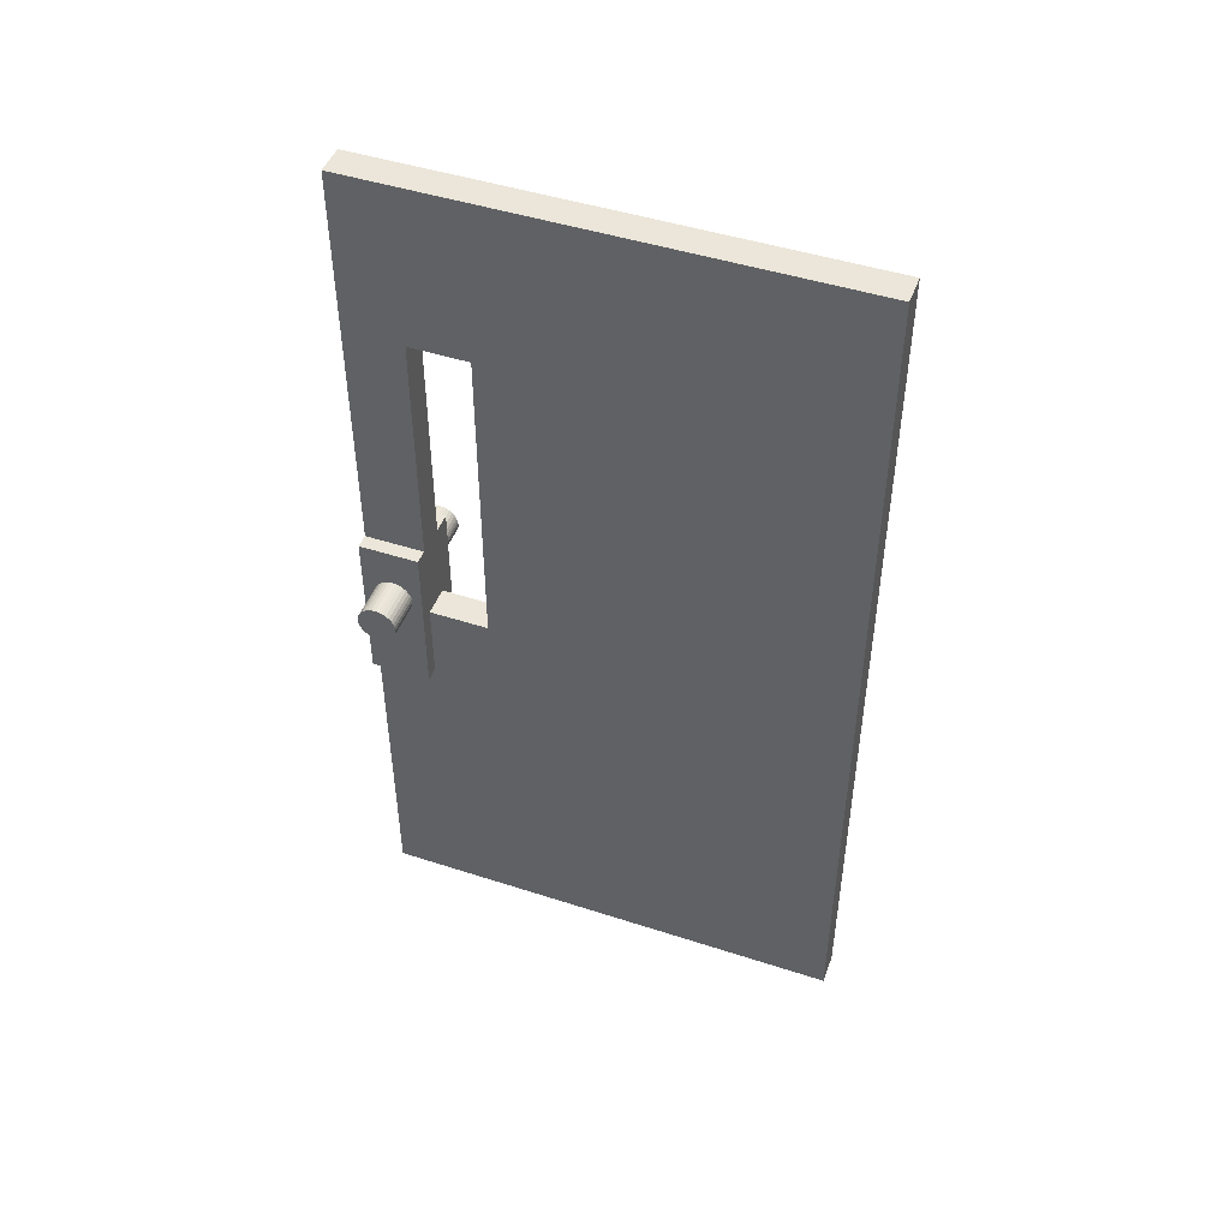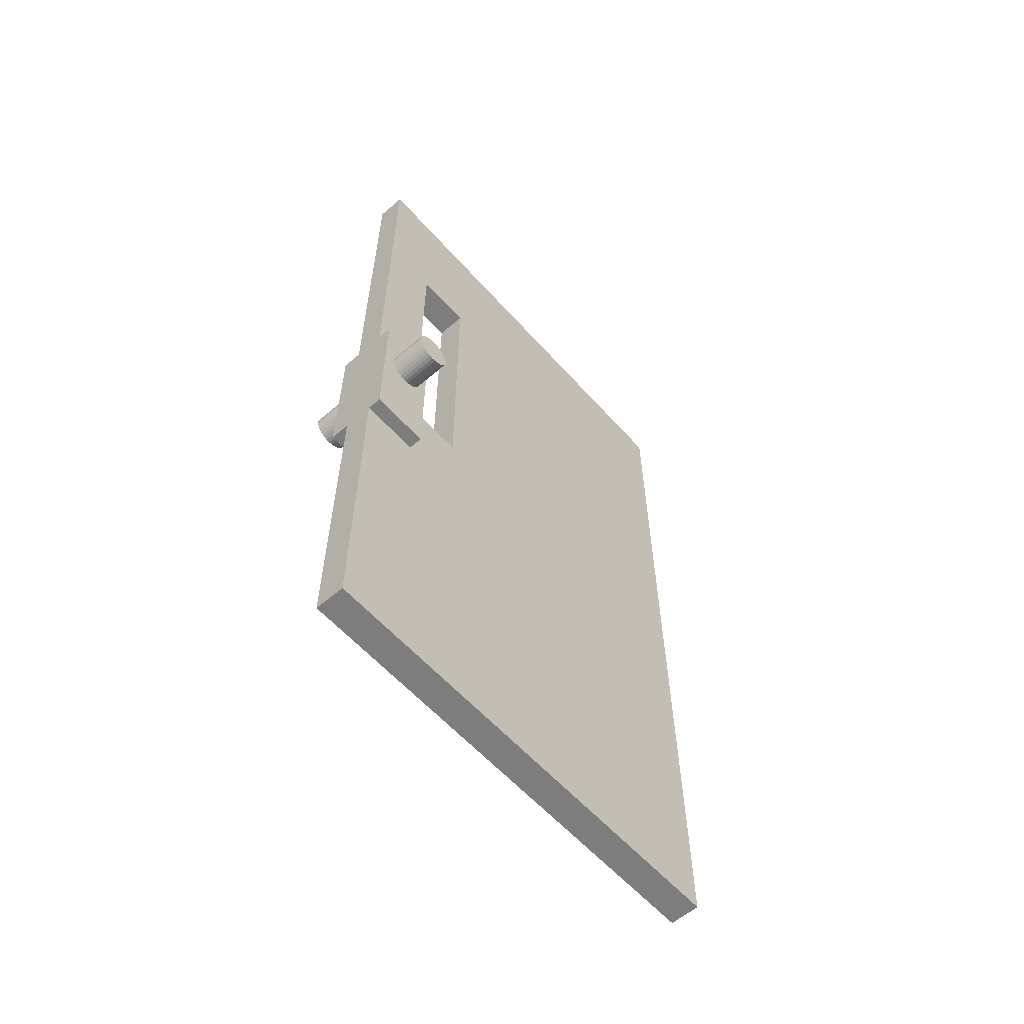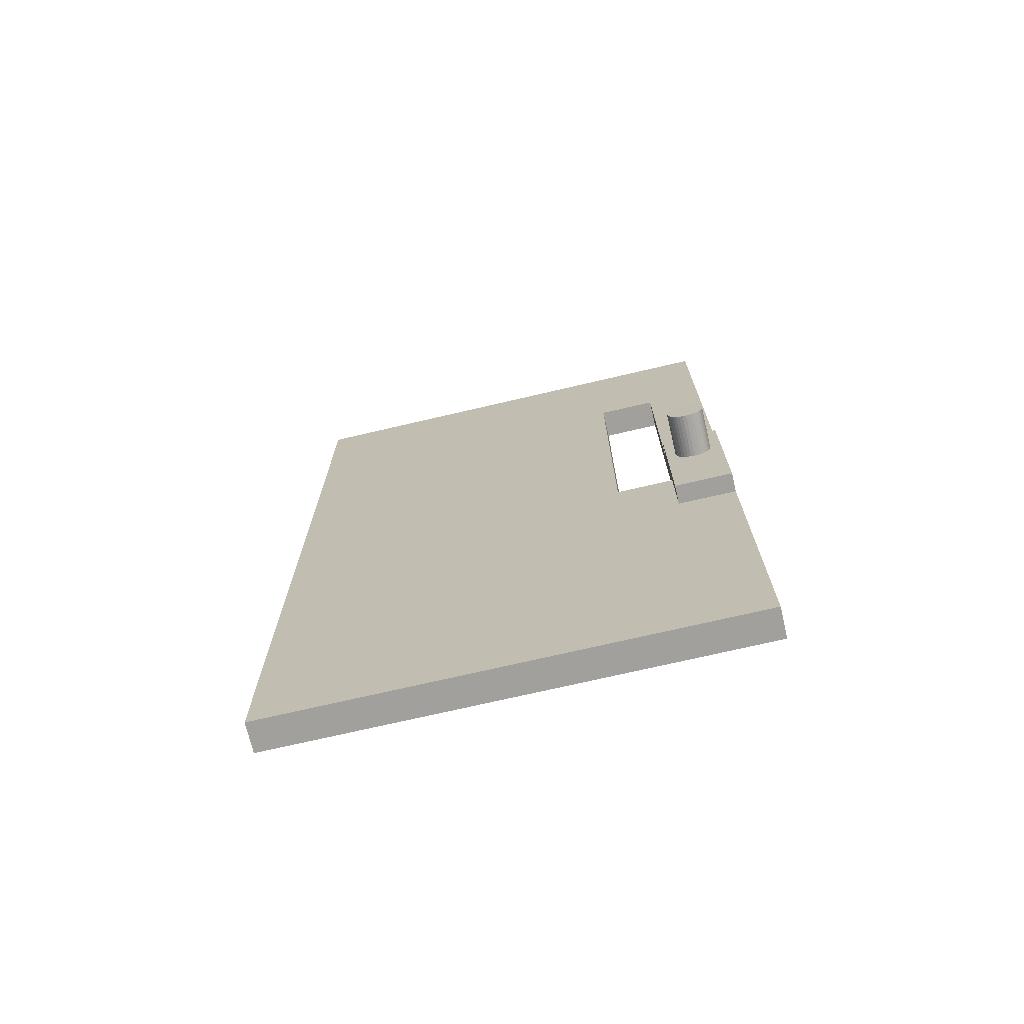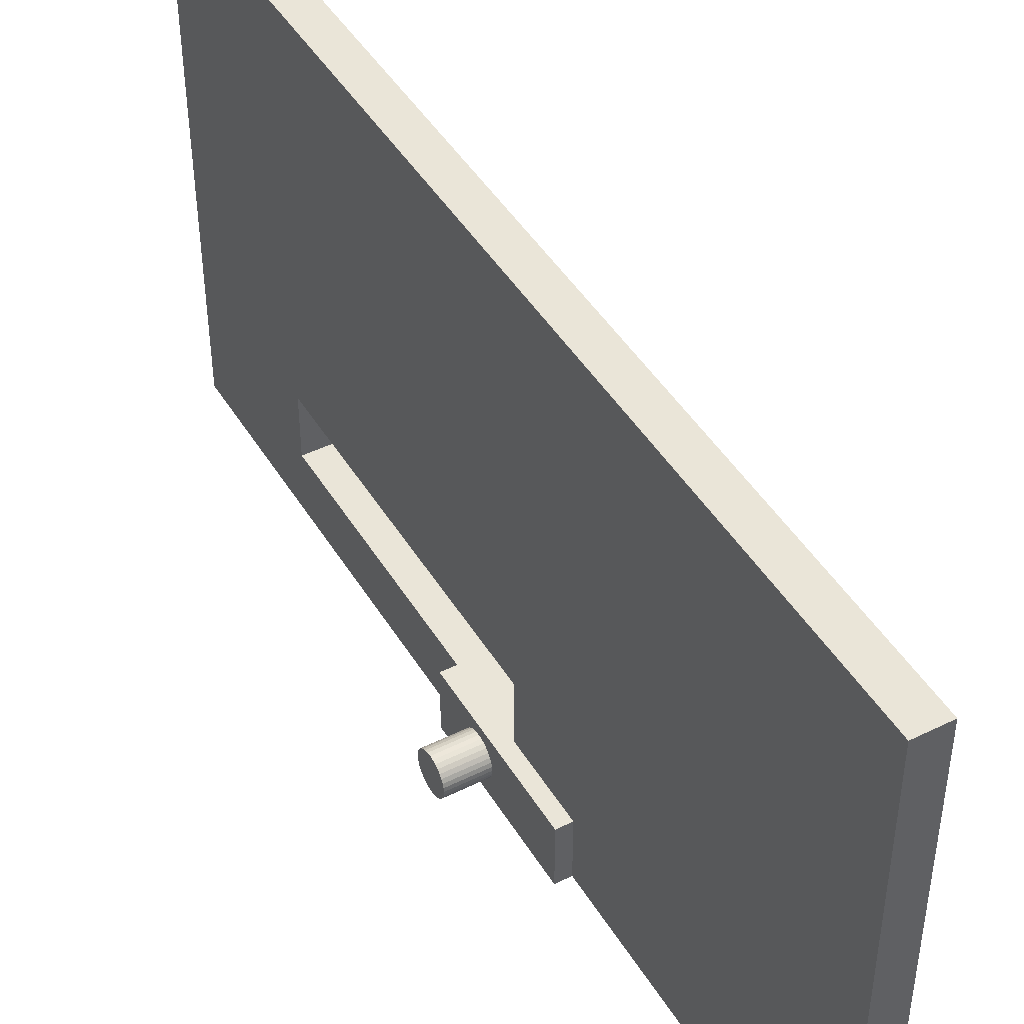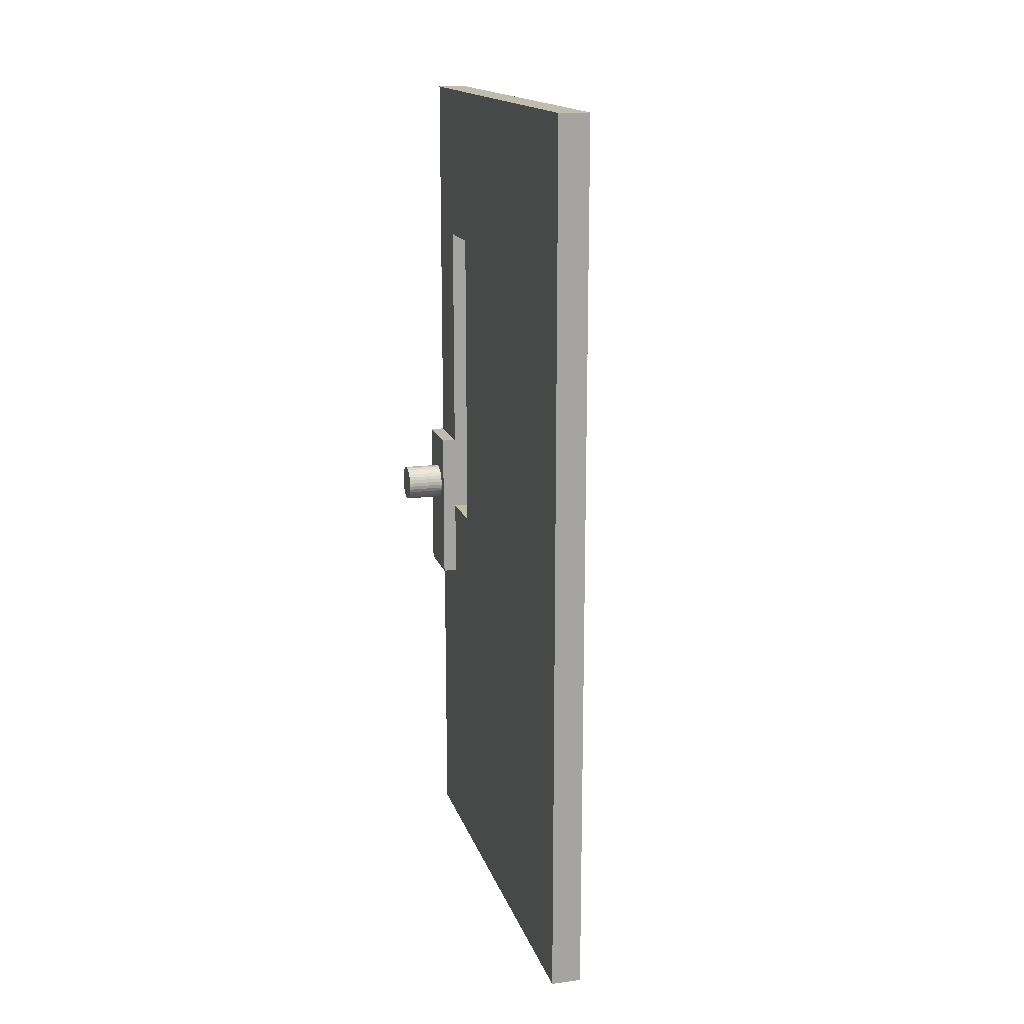
<metadata>
{"format":"obj","ext":"obj","renderer":"f3d","projection":"perspective","resolution":1024,"background":"white","views":[{"elev":46.9,"azim":-69.8,"up":"+Y"},{"elev":-59.1,"azim":-138.6,"up":"+Y"},{"elev":-71.6,"azim":103.2,"up":"+Y"},{"elev":45.4,"azim":-29.6,"up":"+Z"},{"elev":16.3,"azim":-15.3,"up":"+Y"}]}
</metadata>
<code>
o Cubo
v -4.621 -4.621 4.621
v -4.621 4.621 4.621
v -4.621 -4.621 -0.3178
v -4.621 4.621 -0.3178
v -4.305 -4.621 4.621
v -4.305 4.621 4.621
v -4.305 -4.621 -0.3178
v -4.305 4.621 -0.3178
v -4.621 -4.621 0.2995
v -4.621 -4.621 0.9168
v -4.621 -4.621 1.534
v -4.621 -4.621 2.151
v -4.621 -4.621 2.769
v -4.621 -4.621 3.386
v -4.621 -4.621 4.003
v -4.621 4.621 4.003
v -4.621 4.621 3.386
v -4.621 4.621 2.769
v -4.621 4.621 2.151
v -4.621 4.621 1.534
v -4.621 4.621 0.9168
v -4.621 4.621 0.2995
v -4.305 -4.621 4.003
v -4.305 -4.621 3.386
v -4.305 -4.621 2.769
v -4.305 -4.621 2.151
v -4.305 -4.621 1.534
v -4.305 -4.621 0.9168
v -4.305 -4.621 0.2995
v -4.305 4.621 0.2995
v -4.305 4.621 0.9168
v -4.305 4.621 1.534
v -4.305 4.621 2.151
v -4.305 4.621 2.769
v -4.305 4.621 3.386
v -4.305 4.621 4.003
v -4.621 -3.781 4.621
v -4.621 -2.94 4.621
v -4.621 -2.1 4.621
v -4.621 -1.26 4.621
v -4.621 -0.4201 4.621
v -4.621 0.4201 4.621
v -4.621 1.26 4.621
v -4.621 2.1 4.621
v -4.621 2.94 4.621
v -4.621 3.781 4.621
v -4.621 3.781 -0.3178
v -4.621 2.94 -0.3178
v -4.621 2.1 -0.3178
v -4.621 1.26 -0.3178
v -4.621 0.4201 -0.3178
v -4.621 -0.4201 -0.3178
v -4.621 -1.26 -0.3178
v -4.621 -2.1 -0.3178
v -4.621 -2.94 -0.3178
v -4.621 -3.781 -0.3178
v -4.305 3.781 -0.3178
v -4.305 2.94 -0.3178
v -4.305 2.1 -0.3178
v -4.305 1.26 -0.3178
v -4.305 0.4201 -0.3178
v -4.305 -0.4201 -0.3178
v -4.305 -1.26 -0.3178
v -4.305 -2.1 -0.3178
v -4.305 -2.94 -0.3178
v -4.305 -3.781 -0.3178
v -4.305 3.781 4.621
v -4.305 2.94 4.621
v -4.305 2.1 4.621
v -4.305 1.26 4.621
v -4.305 0.4201 4.621
v -4.305 -0.4201 4.621
v -4.305 -1.26 4.621
v -4.305 -2.1 4.621
v -4.305 -2.94 4.621
v -4.305 -3.781 4.621
v -4.305 3.781 0.2995
v -4.305 2.94 0.2995
v -4.305 2.1 0.2995
v -4.305 1.26 0.2995
v -4.305 0.4201 0.2995
v -4.305 -0.4201 0.2995
v -4.305 -1.26 0.2995
v -4.305 -2.1 0.2995
v -4.305 -2.94 0.2995
v -4.305 -3.781 0.2995
v -4.305 3.781 0.9168
v -4.305 2.94 0.9168
v -4.305 2.1 0.9168
v -4.305 1.26 0.9168
v -4.305 0.4201 0.9168
v -4.305 -0.4201 0.9168
v -4.305 -1.26 0.9168
v -4.305 -2.1 0.9168
v -4.305 -2.94 0.9168
v -4.305 -3.781 0.9168
v -4.305 3.781 1.534
v -4.305 2.94 1.534
v -4.305 2.1 1.534
v -4.305 1.26 1.534
v -4.305 0.4201 1.534
v -4.305 -0.4201 1.534
v -4.305 -1.26 1.534
v -4.305 -2.1 1.534
v -4.305 -2.94 1.534
v -4.305 -3.781 1.534
v -4.305 3.781 2.151
v -4.305 2.94 2.151
v -4.305 2.1 2.151
v -4.305 1.26 2.151
v -4.305 0.4201 2.151
v -4.305 -0.4201 2.151
v -4.305 -1.26 2.151
v -4.305 -2.1 2.151
v -4.305 -2.94 2.151
v -4.305 -3.781 2.151
v -4.305 3.781 2.769
v -4.305 2.94 2.769
v -4.305 2.1 2.769
v -4.305 1.26 2.769
v -4.305 0.4201 2.769
v -4.305 -0.4201 2.769
v -4.305 -1.26 2.769
v -4.305 -2.1 2.769
v -4.305 -2.94 2.769
v -4.305 -3.781 2.769
v -4.305 3.781 3.386
v -4.305 2.94 3.386
v -4.305 2.1 3.386
v -4.305 1.26 3.386
v -4.305 0.4201 3.386
v -4.305 -0.4201 3.386
v -4.305 -1.26 3.386
v -4.305 -2.1 3.386
v -4.305 -2.94 3.386
v -4.305 -3.781 3.386
v -4.305 3.781 4.003
v -4.305 2.94 4.003
v -4.305 2.1 4.003
v -4.305 1.26 4.003
v -4.305 0.4201 4.003
v -4.305 -0.4201 4.003
v -4.305 -1.26 4.003
v -4.305 -2.1 4.003
v -4.305 -2.94 4.003
v -4.305 -3.781 4.003
v -4.621 3.781 4.003
v -4.621 2.94 4.003
v -4.621 2.1 4.003
v -4.621 1.26 4.003
v -4.621 0.4201 4.003
v -4.621 -0.4201 4.003
v -4.621 -1.26 4.003
v -4.621 -2.1 4.003
v -4.621 -2.94 4.003
v -4.621 -3.781 4.003
v -4.621 3.781 3.386
v -4.621 2.94 3.386
v -4.621 2.1 3.386
v -4.621 1.26 3.386
v -4.621 0.4201 3.386
v -4.621 -0.4201 3.386
v -4.621 -1.26 3.386
v -4.621 -2.1 3.386
v -4.621 -2.94 3.386
v -4.621 -3.781 3.386
v -4.621 3.781 2.769
v -4.621 2.94 2.769
v -4.621 2.1 2.769
v -4.621 1.26 2.769
v -4.621 0.4201 2.769
v -4.621 -0.4201 2.769
v -4.621 -1.26 2.769
v -4.621 -2.1 2.769
v -4.621 -2.94 2.769
v -4.621 -3.781 2.769
v -4.621 3.781 2.151
v -4.621 2.94 2.151
v -4.621 2.1 2.151
v -4.621 1.26 2.151
v -4.621 0.4201 2.151
v -4.621 -0.4201 2.151
v -4.621 -1.26 2.151
v -4.621 -2.1 2.151
v -4.621 -2.94 2.151
v -4.621 -3.781 2.151
v -4.621 3.781 1.534
v -4.621 2.94 1.534
v -4.621 2.1 1.534
v -4.621 1.26 1.534
v -4.621 0.4201 1.534
v -4.621 -0.4201 1.534
v -4.621 -1.26 1.534
v -4.621 -2.1 1.534
v -4.621 -2.94 1.534
v -4.621 -3.781 1.534
v -4.621 3.781 0.9168
v -4.621 2.94 0.9168
v -4.621 2.1 0.9168
v -4.621 1.26 0.9168
v -4.621 0.4201 0.9168
v -4.621 -0.4201 0.9168
v -4.621 -1.26 0.9168
v -4.621 -2.1 0.9168
v -4.621 -2.94 0.9168
v -4.621 -3.781 0.9168
v -4.621 3.781 0.2995
v -4.621 2.94 0.2995
v -4.621 2.1 0.2995
v -4.621 1.26 0.2995
v -4.621 0.4201 0.2995
v -4.621 -0.4201 0.2995
v -4.621 -1.26 0.2995
v -4.621 -2.1 0.2995
v -4.621 -2.94 0.2995
v -4.621 -3.781 0.2995
v -4.1 0.4201 -0.3178
v -4.1 -0.4201 -0.3178
v -4.1 -1.26 -0.3178
v -4.1 0.4201 0.2995
v -4.1 -0.4201 0.2995
v -4.1 -1.26 0.2995
v -4.768 0.4201 -0.3178
v -4.768 -0.4201 -0.3178
v -4.768 -1.26 -0.3178
v -4.768 0.4201 0.2995
v -4.768 -0.4201 0.2995
v -4.768 -1.26 0.2995
v -3.628 -0.1653 -0.197
v -5.167 -0.1681 -0.197
v -3.628 -0.1268 -0.1933
v -5.167 -0.1296 -0.1933
v -3.628 -0.08987 -0.182
v -5.167 -0.09267 -0.182
v -3.628 -0.05581 -0.1638
v -5.167 -0.05861 -0.1638
v -3.629 -0.02595 -0.1393
v -5.167 -0.02875 -0.1393
v -3.629 -0.001446 -0.1095
v -5.167 -0.004243 -0.1095
v -3.629 0.01676 -0.0754
v -5.167 0.01396 -0.0754
v -3.629 0.02797 -0.03844
v -5.167 0.02518 -0.03844
v -3.629 0.03176 0
v -5.167 0.02896 0
v -3.629 0.02797 0.03844
v -5.167 0.02518 0.03844
v -3.629 0.01676 0.0754
v -5.167 0.01396 0.0754
v -3.629 -0.001446 0.1095
v -5.167 -0.004243 0.1095
v -3.629 -0.02595 0.1393
v -5.167 -0.02875 0.1393
v -3.628 -0.05581 0.1638
v -5.167 -0.05861 0.1638
v -3.628 -0.08987 0.182
v -5.167 -0.09267 0.182
v -3.628 -0.1268 0.1933
v -5.167 -0.1296 0.1933
v -3.628 -0.1653 0.197
v -5.167 -0.1681 0.197
v -3.628 -0.2037 0.1933
v -5.167 -0.2065 0.1933
v -3.628 -0.2407 0.182
v -5.167 -0.2435 0.182
v -3.628 -0.2747 0.1638
v -5.167 -0.2775 0.1638
v -3.628 -0.3046 0.1393
v -5.167 -0.3074 0.1393
v -3.628 -0.3291 0.1095
v -5.167 -0.3319 0.1095
v -3.628 -0.3473 0.0754
v -5.167 -0.3501 0.0754
v -3.628 -0.3585 0.03844
v -5.166 -0.3613 0.03844
v -3.628 -0.3623 0
v -5.166 -0.3651 0
v -3.628 -0.3585 -0.03844
v -5.166 -0.3613 -0.03844
v -3.628 -0.3473 -0.0754
v -5.167 -0.3501 -0.0754
v -3.628 -0.3291 -0.1095
v -5.167 -0.3319 -0.1095
v -3.628 -0.3046 -0.1393
v -5.167 -0.3074 -0.1393
v -3.628 -0.2747 -0.1638
v -5.167 -0.2775 -0.1638
v -3.628 -0.2407 -0.182
v -5.167 -0.2435 -0.182
v -3.628 -0.2037 -0.1933
v -5.167 -0.2065 -0.1933
f 207 22 4 47
f 47 4 8 57
f 137 36 6 67
f 67 6 2 46
f 15 23 5 1
f 36 16 2 6
f 8 4 22 30
f 30 22 21 31
f 31 21 20 32
f 32 20 19 33
f 33 19 18 34
f 35 17 16 36
f 3 7 29 9
f 9 29 28 10
f 10 28 27 11
f 11 27 26 12
f 12 26 25 13
f 13 25 24 14
f 14 24 23 15
f 57 8 30 77
f 77 30 31 87
f 87 31 32 97
f 97 32 33 107
f 107 33 34 117
f 127 35 36 137
f 46 2 16 147
f 147 16 17 157
f 167 18 19 177
f 177 19 20 187
f 187 20 21 197
f 197 21 22 207
f 10 206 216 9
f 206 205 215 216
f 205 204 214 215
f 204 203 213 214
f 203 202 212 213
f 63 62 218 219
f 81 82 221 220
f 198 197 207 208
f 11 196 206 10
f 196 195 205 206
f 195 194 204 205
f 194 193 203 204
f 193 192 202 203
f 192 191 201 202
f 191 190 200 201
f 190 189 199 200
f 189 188 198 199
f 188 187 197 198
f 12 186 196 11
f 186 185 195 196
f 185 184 194 195
f 184 183 193 194
f 183 182 192 193
f 182 181 191 192
f 181 180 190 191
f 180 179 189 190
f 179 178 188 189
f 178 177 187 188
f 13 176 186 12
f 176 175 185 186
f 175 174 184 185
f 174 173 183 184
f 173 172 182 183
f 172 171 181 182
f 171 170 180 181
f 170 169 179 180
f 169 168 178 179
f 168 167 177 178
f 15 156 166 14
f 156 155 165 166
f 155 154 164 165
f 154 153 163 164
f 153 152 162 163
f 152 151 161 162
f 151 150 160 161
f 150 149 159 160
f 149 148 158 159
f 148 147 157 158
f 1 37 156 15
f 37 38 155 156
f 38 39 154 155
f 39 40 153 154
f 40 41 152 153
f 41 42 151 152
f 42 43 150 151
f 43 44 149 150
f 44 45 148 149
f 45 46 147 148
f 24 136 146 23
f 136 135 145 146
f 135 134 144 145
f 134 133 143 144
f 133 132 142 143
f 132 131 141 142
f 131 130 140 141
f 130 129 139 140
f 129 128 138 139
f 128 127 137 138
f 26 116 126 25
f 116 115 125 126
f 115 114 124 125
f 114 113 123 124
f 113 112 122 123
f 112 111 121 122
f 111 110 120 121
f 110 109 119 120
f 109 108 118 119
f 108 107 117 118
f 27 106 116 26
f 106 105 115 116
f 105 104 114 115
f 104 103 113 114
f 103 102 112 113
f 102 101 111 112
f 101 100 110 111
f 100 99 109 110
f 99 98 108 109
f 98 97 107 108
f 28 96 106 27
f 96 95 105 106
f 95 94 104 105
f 94 93 103 104
f 93 92 102 103
f 92 91 101 102
f 91 90 100 101
f 90 89 99 100
f 89 88 98 99
f 88 87 97 98
f 29 86 96 28
f 86 85 95 96
f 85 84 94 95
f 84 83 93 94
f 83 82 92 93
f 62 61 217 218
f 83 63 219 222
f 229 230 232 231
f 227 226 223 224 225 228
f 78 77 87 88
f 7 66 86 29
f 66 65 85 86
f 65 64 84 85
f 64 63 83 84
f 61 81 220 217
f 82 83 222 221
f 61 60 80 81
f 60 59 79 80
f 59 58 78 79
f 58 57 77 78
f 5 76 37 1
f 76 75 38 37
f 75 74 39 38
f 74 73 40 39
f 73 72 41 40
f 72 71 42 41
f 71 70 43 42
f 70 69 44 43
f 69 68 45 44
f 68 67 46 45
f 23 146 76 5
f 146 145 75 76
f 145 144 74 75
f 144 143 73 74
f 143 142 72 73
f 142 141 71 72
f 141 140 70 71
f 140 139 69 70
f 139 138 68 69
f 138 137 67 68
f 3 56 66 7
f 56 55 65 66
f 55 54 64 65
f 54 53 63 64
f 53 52 62 63
f 52 51 61 62
f 51 50 60 61
f 50 49 59 60
f 49 48 58 59
f 48 47 57 58
f 9 216 56 3
f 216 215 55 56
f 215 214 54 55
f 214 213 53 54
f 52 53 225 224
f 213 212 227 228
f 211 210 50 51
f 210 209 49 50
f 209 208 48 49
f 208 207 47 48
f 211 51 223 226
f 53 213 228 225
f 212 211 226 227
f 51 52 224 223
f 218 217 220 221 222 219
f 231 232 234 233
f 233 234 236 235
f 235 236 238 237
f 237 238 240 239
f 239 240 242 241
f 241 242 244 243
f 243 244 246 245
f 245 246 248 247
f 247 248 250 249
f 249 250 252 251
f 251 252 254 253
f 253 254 256 255
f 255 256 258 257
f 257 258 260 259
f 259 260 262 261
f 261 262 264 263
f 263 264 266 265
f 265 266 268 267
f 267 268 270 269
f 269 270 272 271
f 271 272 274 273
f 273 274 276 275
f 275 276 278 277
f 277 278 280 279
f 279 280 282 281
f 281 282 284 283
f 283 284 286 285
f 285 286 288 287
f 287 288 290 289
f 229 231 233 235 237 239 241 243 245 247 249 251 253 255 257 259 261 263 265 267 269 271 273 275 277 279 281 283 285 287 289 291
f 289 290 292 291
f 291 292 230 229
f 232 230 292 290 288 286 284 282 280 278 276 274 272 270 268 266 264 262 260 258 256 254 252 250 248 246 244 242 240 238 236 234
f 79 78 208 209
f 80 79 209 210
f 81 80 210 211
f 198 208 78 88
f 89 199 198 88
f 90 200 199 89
f 91 201 200 90
f 82 81 211 212
f 92 202 201 91
f 202 92 82 212
f 34 18 17 35
f 117 34 35 127
f 157 17 18 167
f 14 166 176 13
f 166 165 175 176
f 165 164 174 175
f 164 163 173 174
f 163 162 172 173
f 162 161 171 172
f 161 160 170 171
f 160 159 169 170
f 159 158 168 169
f 158 157 167 168
f 25 126 136 24
f 126 125 135 136
f 125 124 134 135
f 124 123 133 134
f 123 122 132 133
f 122 121 131 132
f 121 120 130 131
f 120 119 129 130
f 119 118 128 129
f 118 117 127 128

</code>
